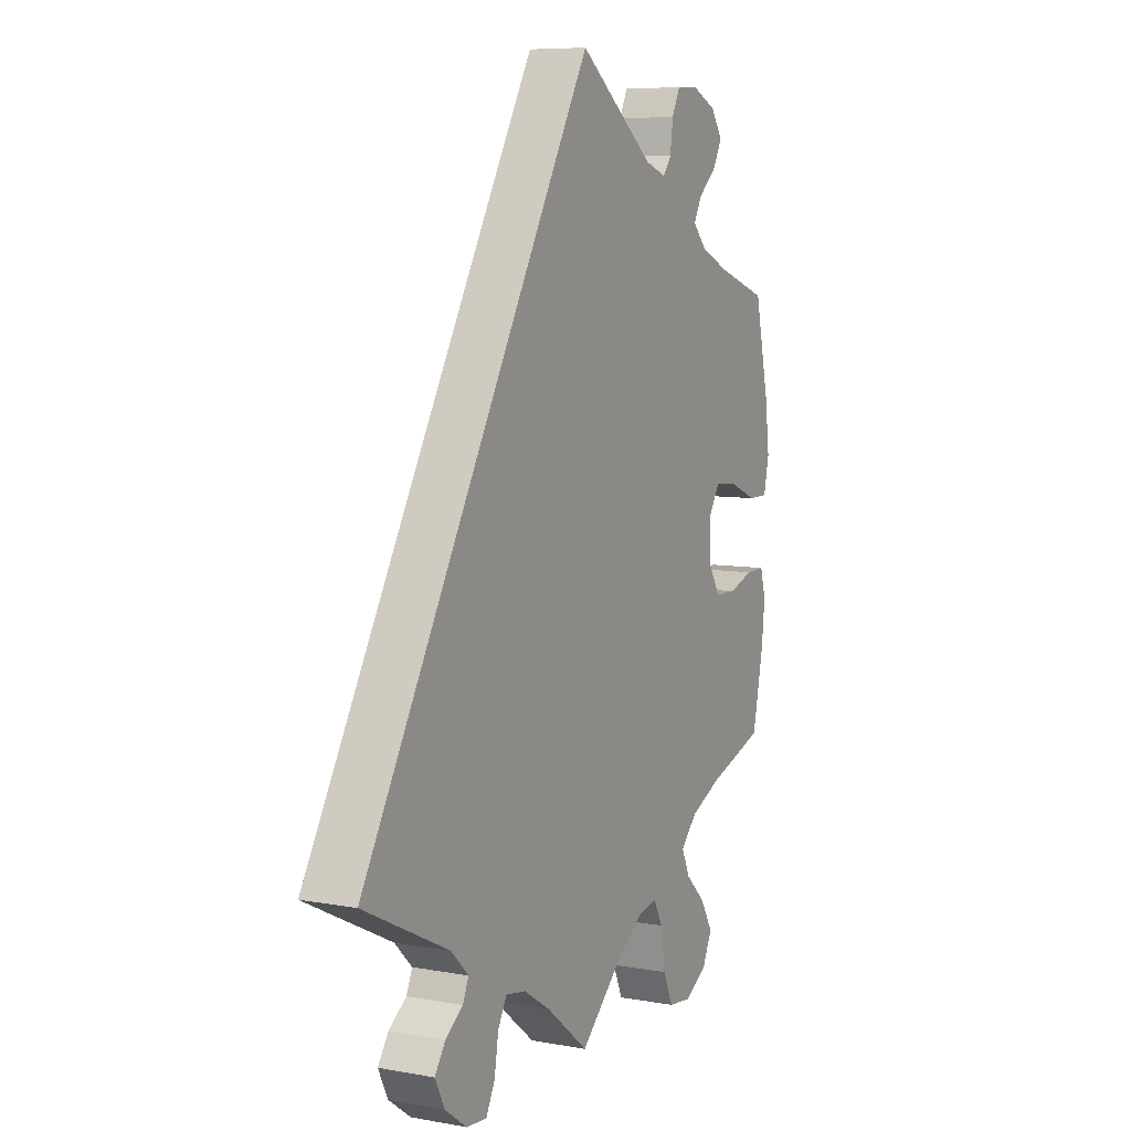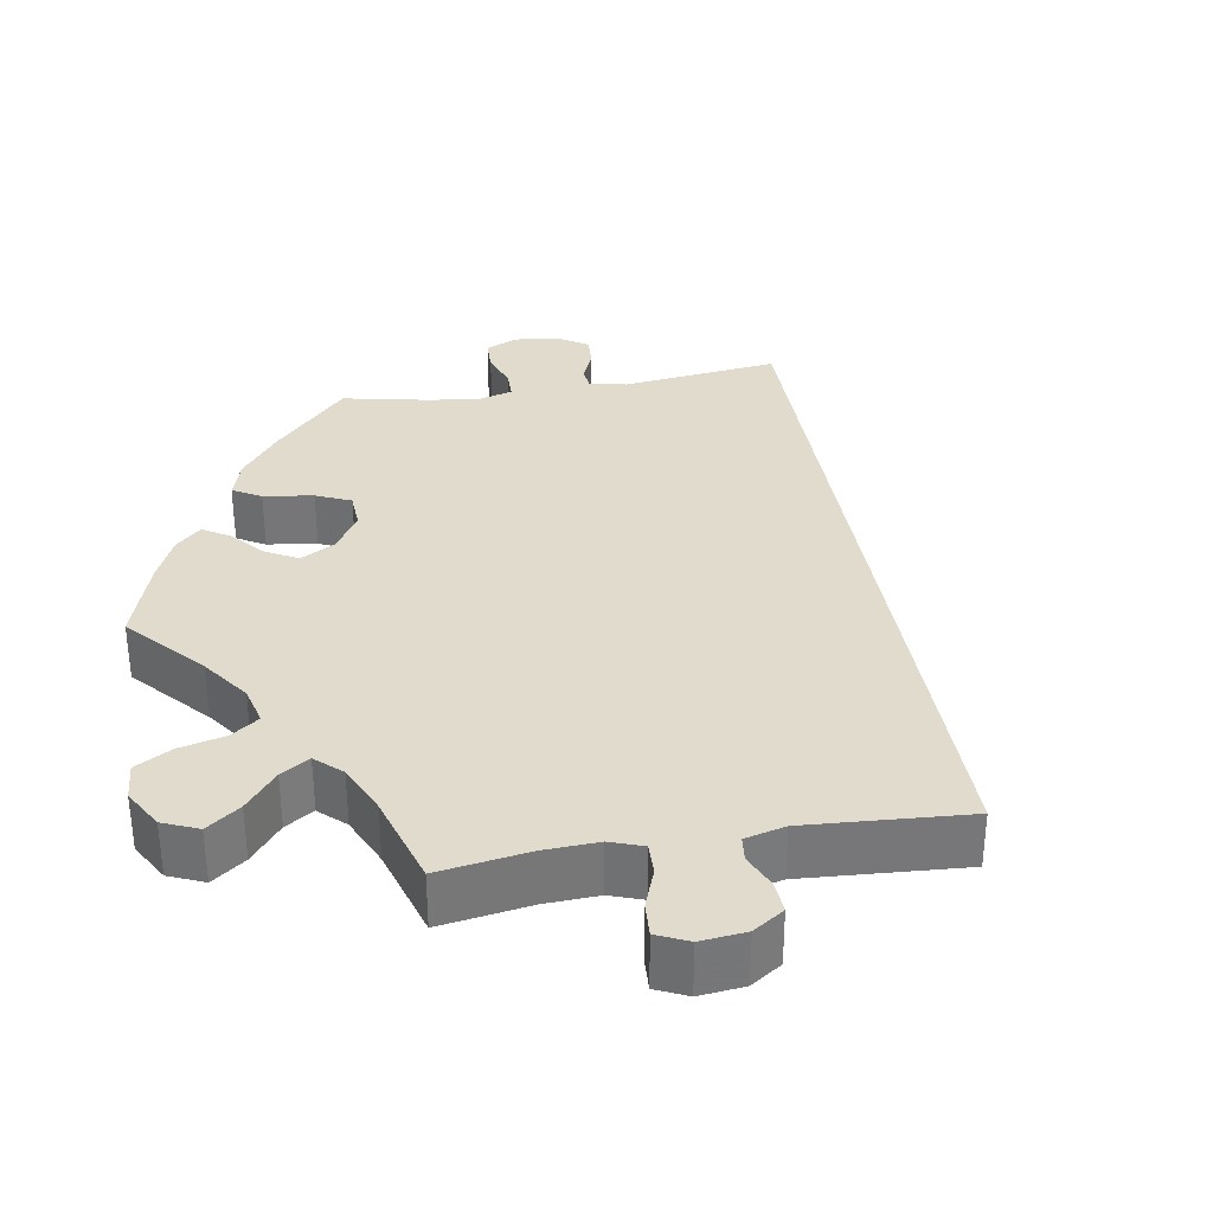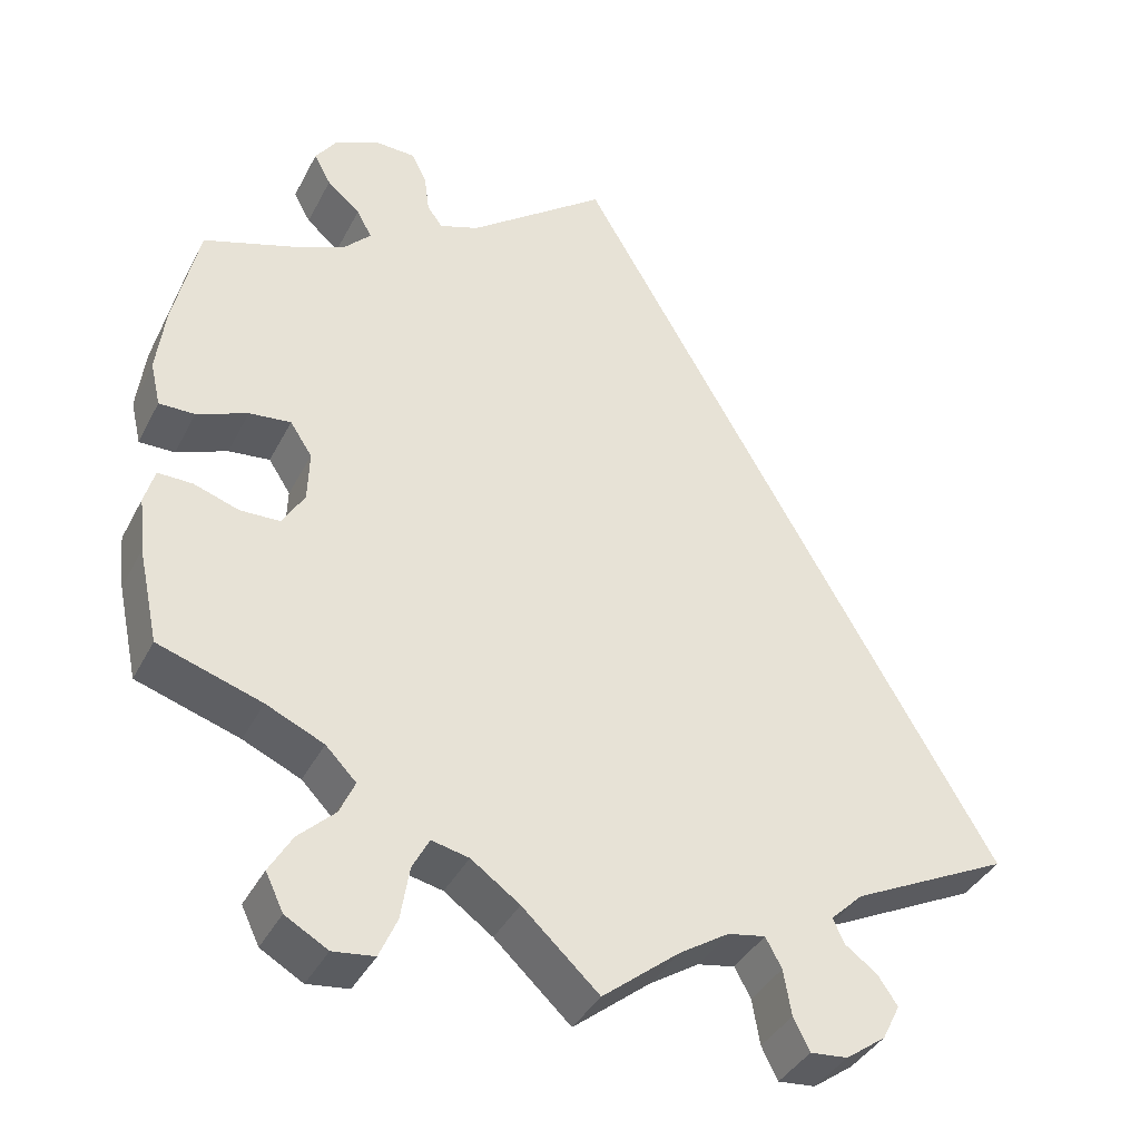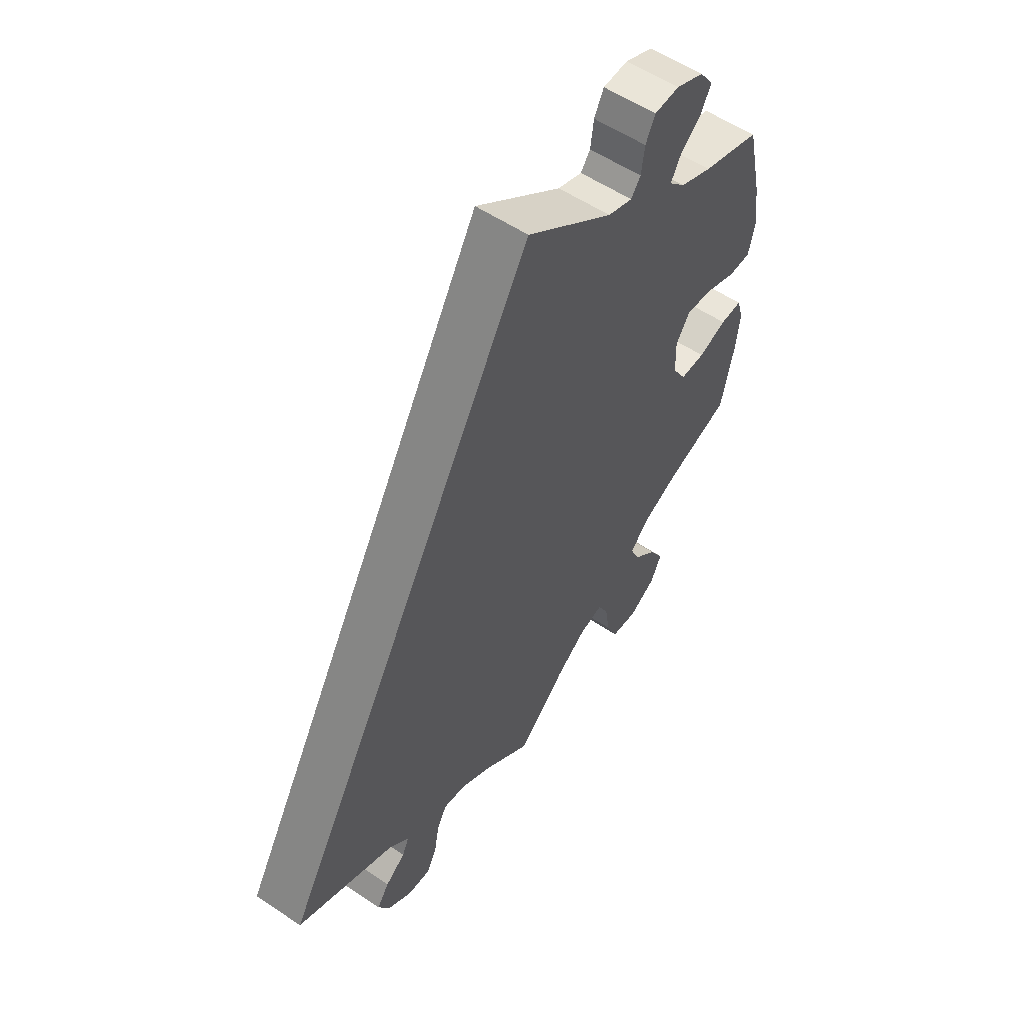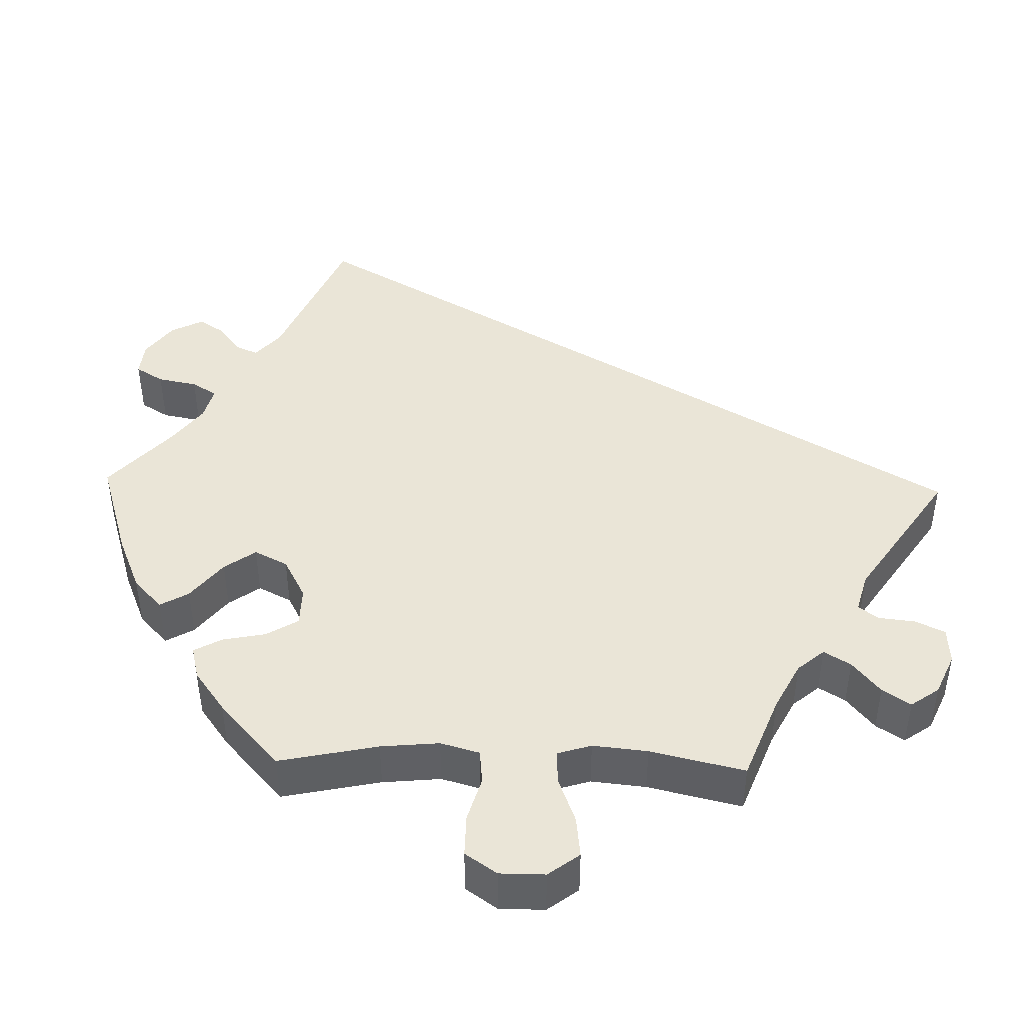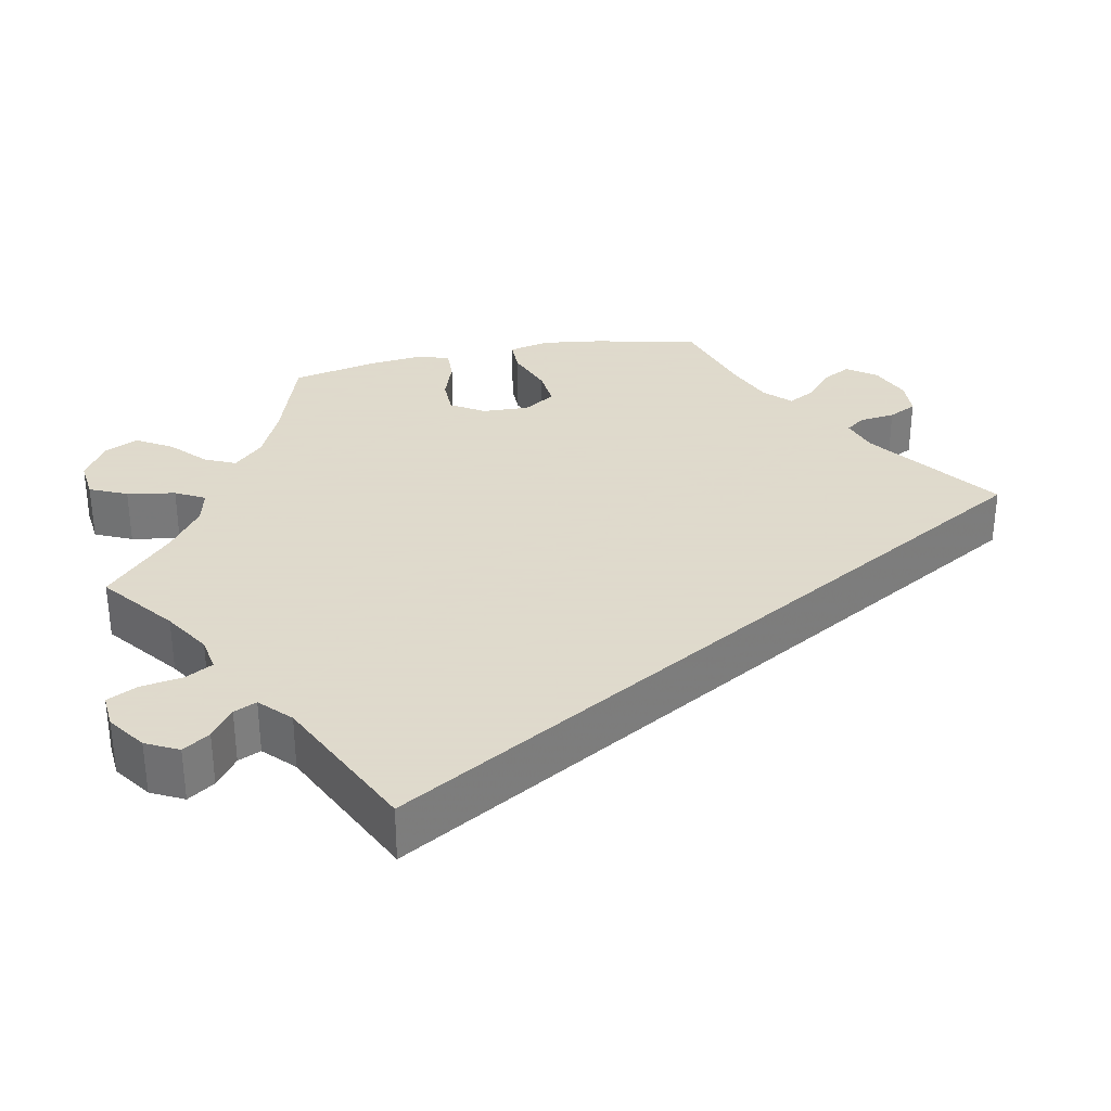
<metadata>
{"format":"obj","ext":"obj","renderer":"f3d","projection":"perspective","resolution":1024,"background":"white","views":[{"elev":7.6,"azim":-62.9,"up":"+Z"},{"elev":33.2,"azim":-159.7,"up":"+Y"},{"elev":-38.5,"azim":155.1,"up":"+Z"},{"elev":56.4,"azim":-55.0,"up":"+Z"},{"elev":44.1,"azim":151.5,"up":"+Y"},{"elev":32.4,"azim":-101.1,"up":"+Y"}]}
</metadata>
<code>
v 0 0.07 0.578
v 0.163 0.07 0.455
v 0.209 0.07 0.439
v 0.227 0.07 0.463
v 0.233 0.07 0.509
v 0.251 0.07 0.545
v 0.298 0.07 0.547
v 0.35 0.07 0.524
v 0.376 0.07 0.487
v 0.356 0.07 0.45
v 0.317 0.07 0.416
v 0.299 0.07 0.383
v 0.33 0.07 0.351
v 0.39 0.07 0.325
v 0.5 0.07 0.289
v 0.53 0.07 0.156
v 0.54 0.07 0.078
v 0.528 0.07 0.026
v 0.486 0.07 0.026
v 0.426 0.07 0.05
v 0.377 0.07 0.055
v 0.351 0.07 0.015
v 0.353 0.07 -0.045
v 0.379 0.07 -0.088
v 0.426 0.07 -0.089
v 0.479 0.07 -0.071
v 0.52 0.07 -0.07
v 0.532 0.07 -0.112
v 0.525 0.07 -0.177
v 0.501 0.07 -0.289
v 0.379 0.07 -0.329
v 0.311 0.07 -0.36
v 0.275 0.07 -0.397
v 0.293 0.07 -0.437
v 0.336 0.07 -0.478
v 0.363 0.07 -0.524
v 0.342 0.07 -0.568
v 0.292 0.07 -0.597
v 0.243 0.07 -0.591
v 0.222 0.07 -0.543
v 0.212 0.07 -0.481
v 0.192 0.07 -0.443
v 0.148 0.07 -0.453
v 0.091 0.07 -0.494
v 0.001 0.07 -0.578
v -0.09 0.07 -0.505
v -0.148 0.07 -0.468
v -0.192 0.07 -0.46
v -0.211 0.07 -0.495
v -0.22 0.07 -0.549
v -0.239 0.07 -0.587
v -0.283 0.07 -0.583
v -0.33 0.07 -0.549
v -0.351 0.07 -0.507
v -0.328 0.07 -0.473
v -0.29 0.07 -0.445
v -0.277 0.07 -0.416
v -0.315 0.07 -0.379
v -0.501 0.07 -0.288
v 0 0 0.578
v 0.163 0 0.455
v 0.209 0 0.439
v 0.227 0 0.463
v 0.233 0 0.509
v 0.251 0 0.545
v 0.298 0 0.547
v 0.35 0 0.524
v 0.376 0 0.487
v 0.356 0 0.45
v 0.317 0 0.416
v 0.299 0 0.383
v 0.33 0 0.351
v 0.39 0 0.325
v 0.5 0 0.289
v 0.53 0 0.156
v 0.54 0 0.078
v 0.528 0 0.026
v 0.486 0 0.026
v 0.426 0 0.05
v 0.377 0 0.055
v 0.351 0 0.015
v 0.353 0 -0.045
v 0.379 0 -0.088
v 0.426 0 -0.089
v 0.479 0 -0.071
v 0.52 0 -0.07
v 0.532 0 -0.112
v 0.525 0 -0.177
v 0.501 0 -0.289
v 0.379 0 -0.329
v 0.311 0 -0.36
v 0.275 0 -0.397
v 0.293 0 -0.437
v 0.336 0 -0.478
v 0.363 0 -0.524
v 0.342 0 -0.568
v 0.292 0 -0.597
v 0.243 0 -0.591
v 0.222 0 -0.543
v 0.212 0 -0.481
v 0.192 0 -0.443
v 0.148 0 -0.453
v 0.091 0 -0.494
v 0.001 0 -0.578
v -0.09 0 -0.505
v -0.148 0 -0.468
v -0.192 0 -0.46
v -0.211 0 -0.495
v -0.22 0 -0.549
v -0.239 0 -0.587
v -0.283 0 -0.583
v -0.33 0 -0.549
v -0.351 0 -0.507
v -0.328 0 -0.473
v -0.29 0 -0.445
v -0.277 0 -0.416
v -0.315 0 -0.379
v -0.501 0 -0.288
f 58 59 1 2
f 57 58 2 3
f 56 57 3 4
f 53 54 55 56
f 53 56 4
f 52 53 4
f 49 50 51 52
f 48 49 52 4
f 47 48 4
f 46 47 4
f 44 45 46 4
f 43 44 4
f 42 43 4 5
f 41 42 5 6
f 34 35 36 37
f 33 34 37 38
f 28 29 30 31
f 28 31 32
f 25 26 27 28
f 24 25 28 32
f 23 24 32 33
f 17 18 19 20
f 17 20 21
f 14 15 16 17
f 13 14 17 21
f 12 13 21 22
f 8 9 10 11
f 8 11 12
f 7 8 12
f 6 7 12
f 33 38 39 40
f 23 33 40 41
f 22 23 41
f 6 12 22 41
f 61 60 118 117
f 62 61 117 116
f 63 62 116 115
f 115 114 113 112
f 63 115 112
f 63 112 111
f 111 110 109 108
f 63 111 108 107
f 63 107 106
f 63 106 105
f 63 105 104 103
f 63 103 102
f 64 63 102 101
f 65 64 101 100
f 96 95 94 93
f 97 96 93 92
f 90 89 88 87
f 91 90 87
f 87 86 85 84
f 91 87 84 83
f 92 91 83 82
f 79 78 77 76
f 80 79 76
f 76 75 74 73
f 80 76 73 72
f 81 80 72 71
f 70 69 68 67
f 71 70 67
f 71 67 66
f 71 66 65
f 99 98 97 92
f 100 99 92 82
f 100 82 81
f 100 81 71 65
f 1 60 61 2
f 2 61 62 3
f 3 62 63 4
f 4 63 64 5
f 5 64 65 6
f 6 65 66 7
f 7 66 67 8
f 8 67 68 9
f 9 68 69 10
f 10 69 70 11
f 11 70 71 12
f 12 71 72 13
f 13 72 73 14
f 14 73 74 15
f 15 74 75 16
f 16 75 76 17
f 17 76 77 18
f 18 77 78 19
f 19 78 79 20
f 20 79 80 21
f 21 80 81 22
f 22 81 82 23
f 23 82 83 24
f 24 83 84 25
f 25 84 85 26
f 26 85 86 27
f 27 86 87 28
f 28 87 88 29
f 29 88 89 30
f 30 89 90 31
f 31 90 91 32
f 32 91 92 33
f 33 92 93 34
f 34 93 94 35
f 35 94 95 36
f 36 95 96 37
f 37 96 97 38
f 38 97 98 39
f 39 98 99 40
f 40 99 100 41
f 41 100 101 42
f 42 101 102 43
f 43 102 103 44
f 44 103 104 45
f 45 104 105 46
f 46 105 106 47
f 47 106 107 48
f 48 107 108 49
f 49 108 109 50
f 50 109 110 51
f 51 110 111 52
f 52 111 112 53
f 53 112 113 54
f 54 113 114 55
f 55 114 115 56
f 56 115 116 57
f 57 116 117 58
f 58 117 118 59
f 59 118 60 1

</code>
